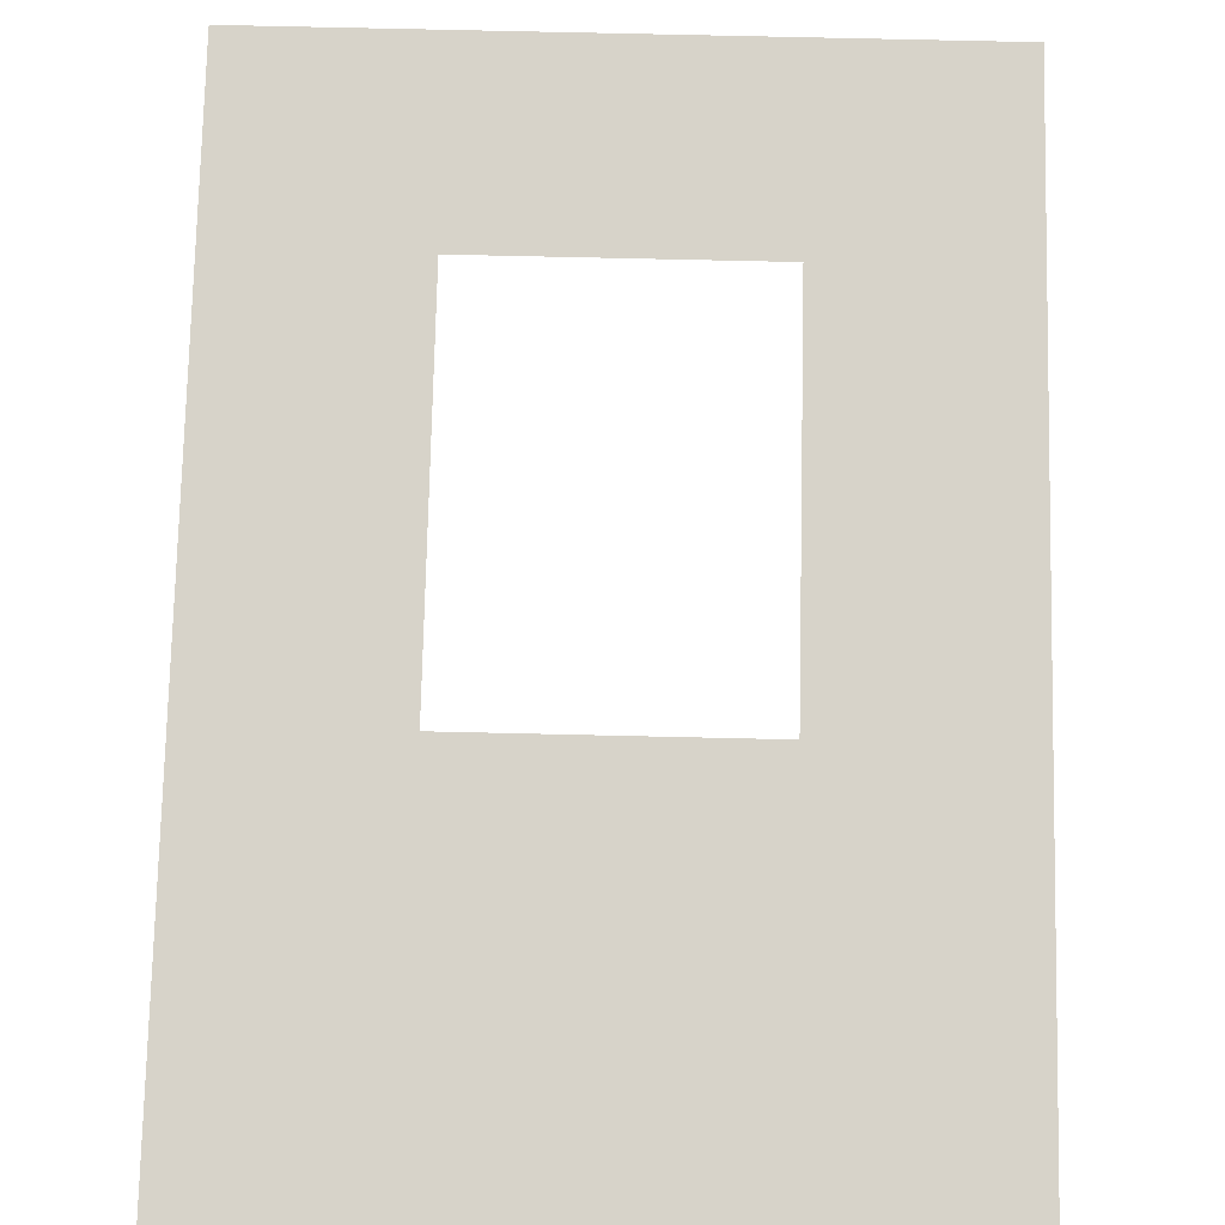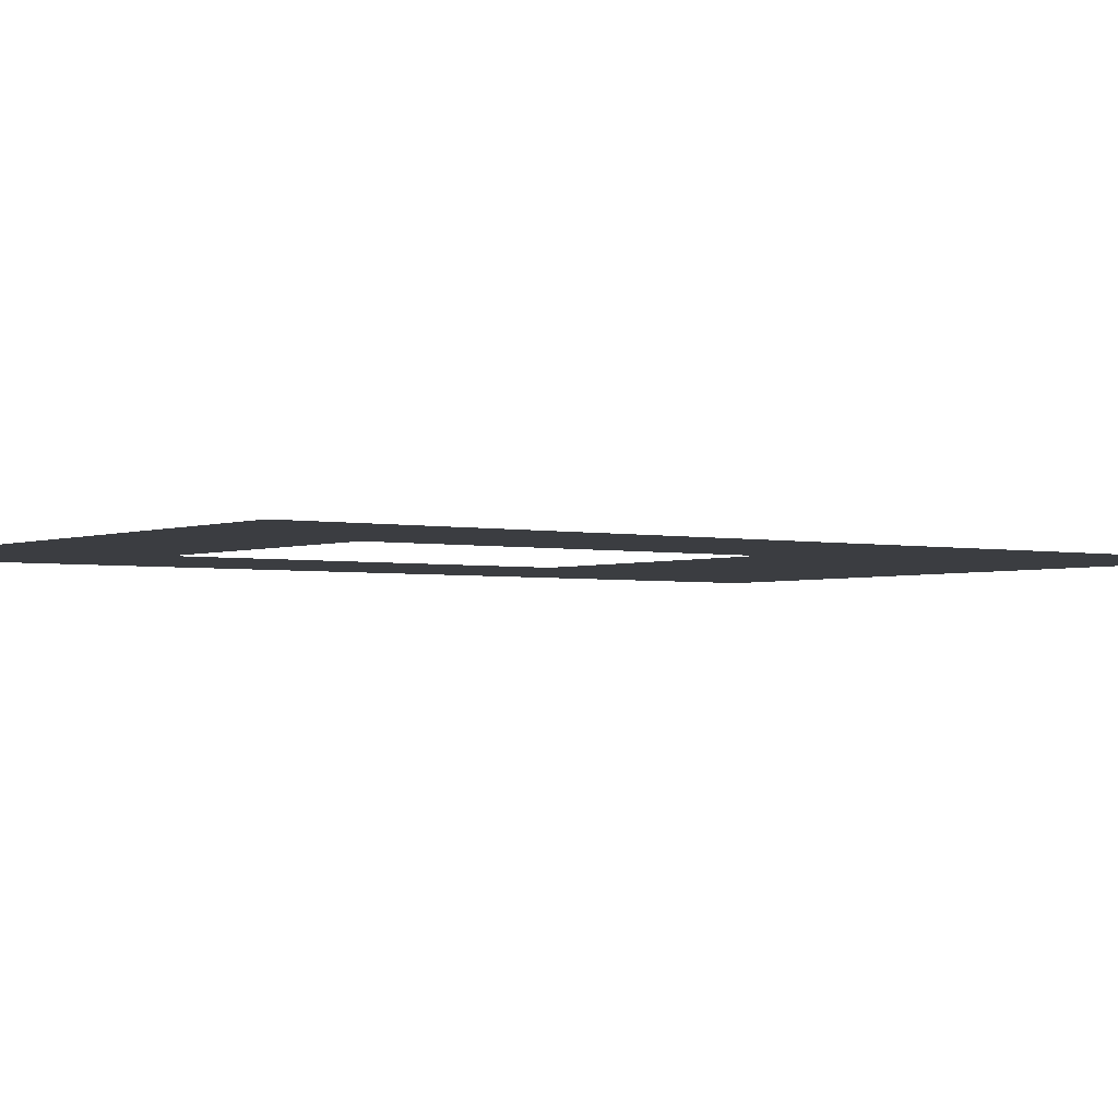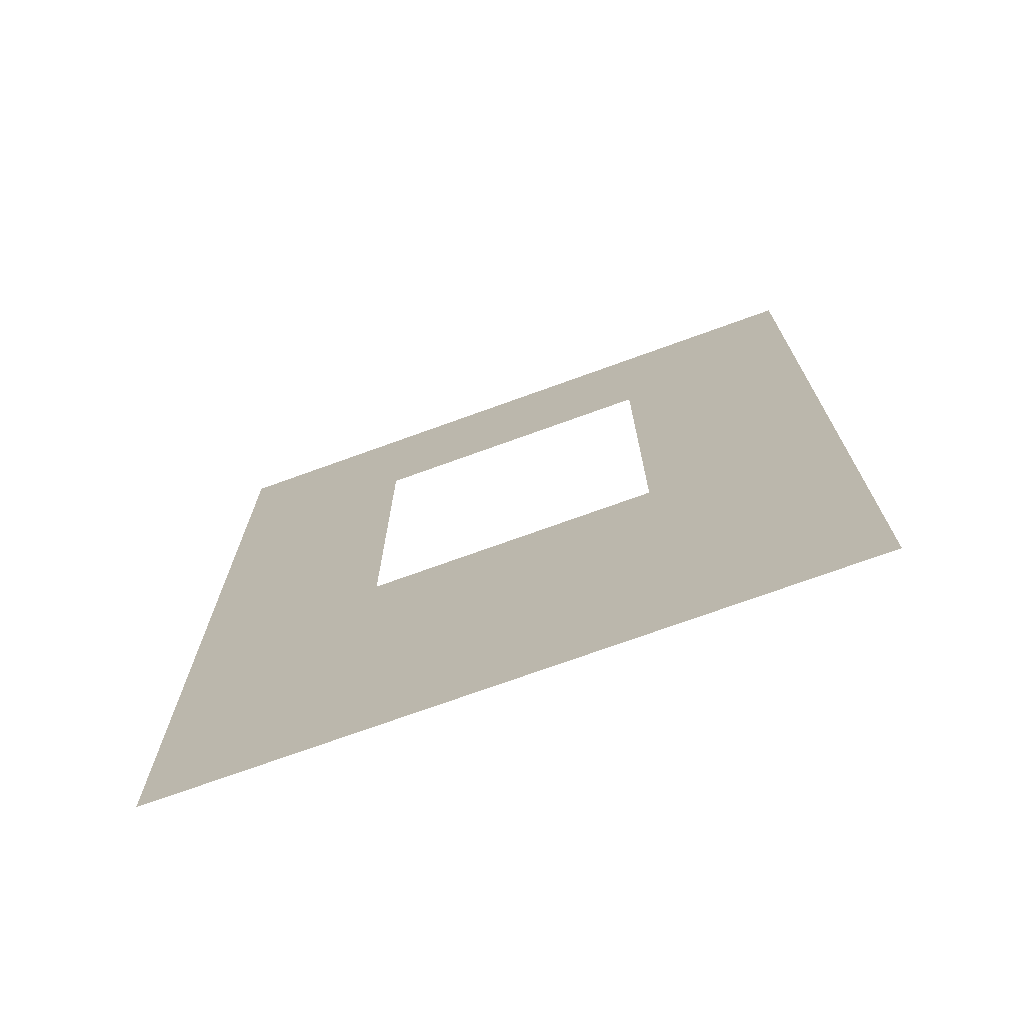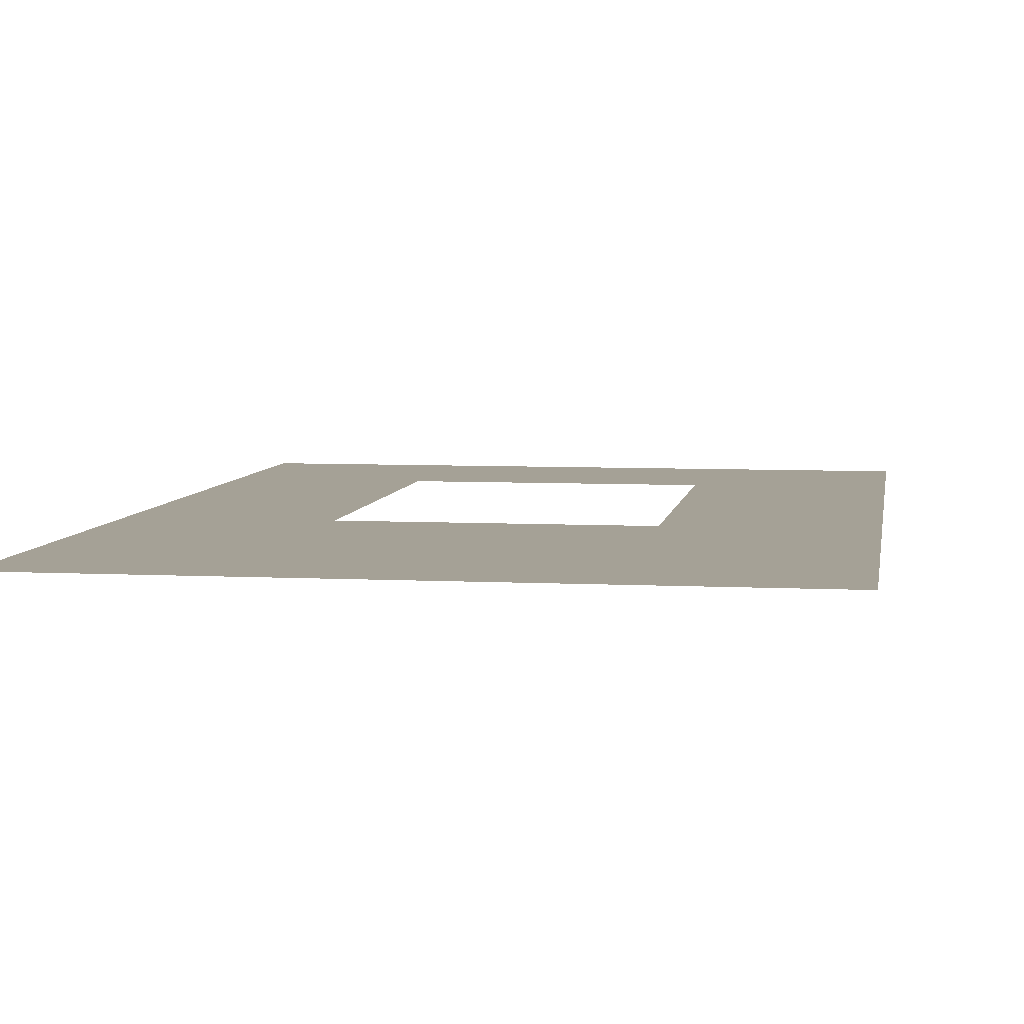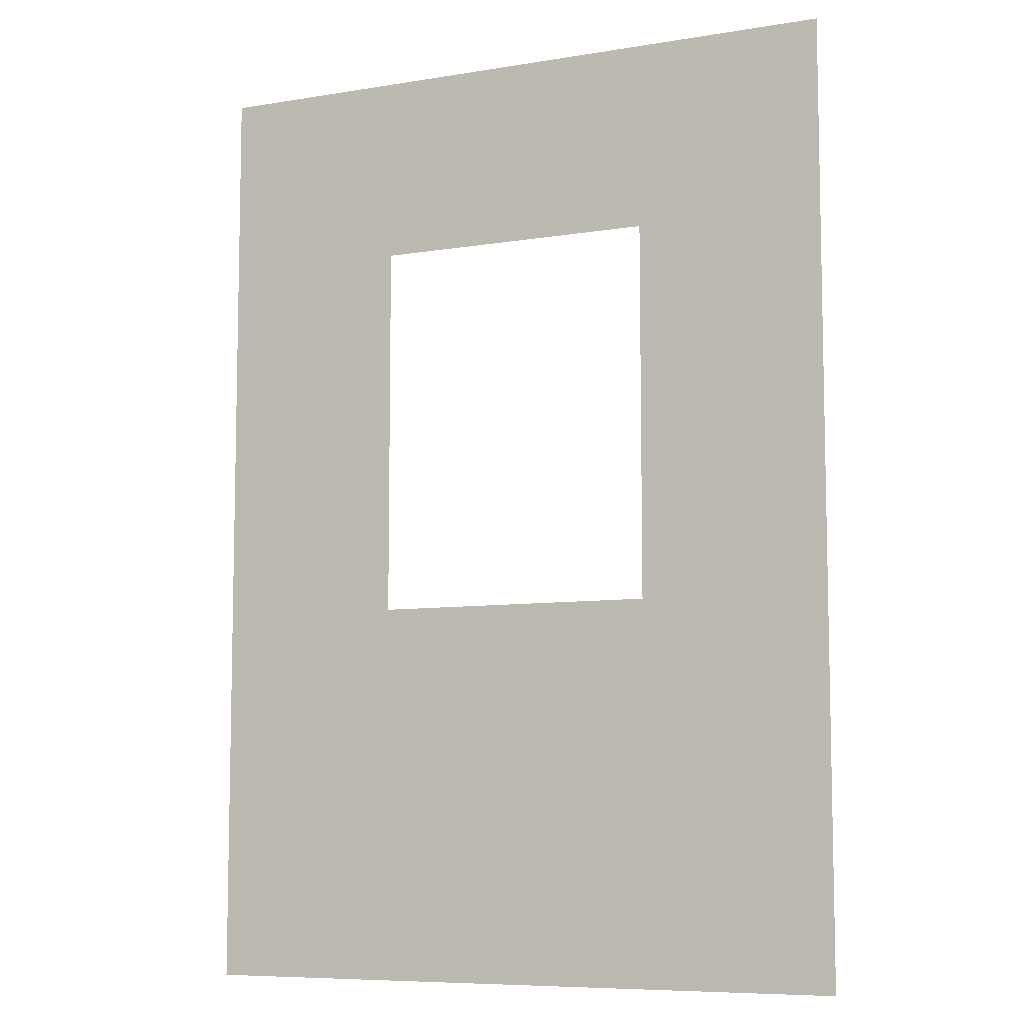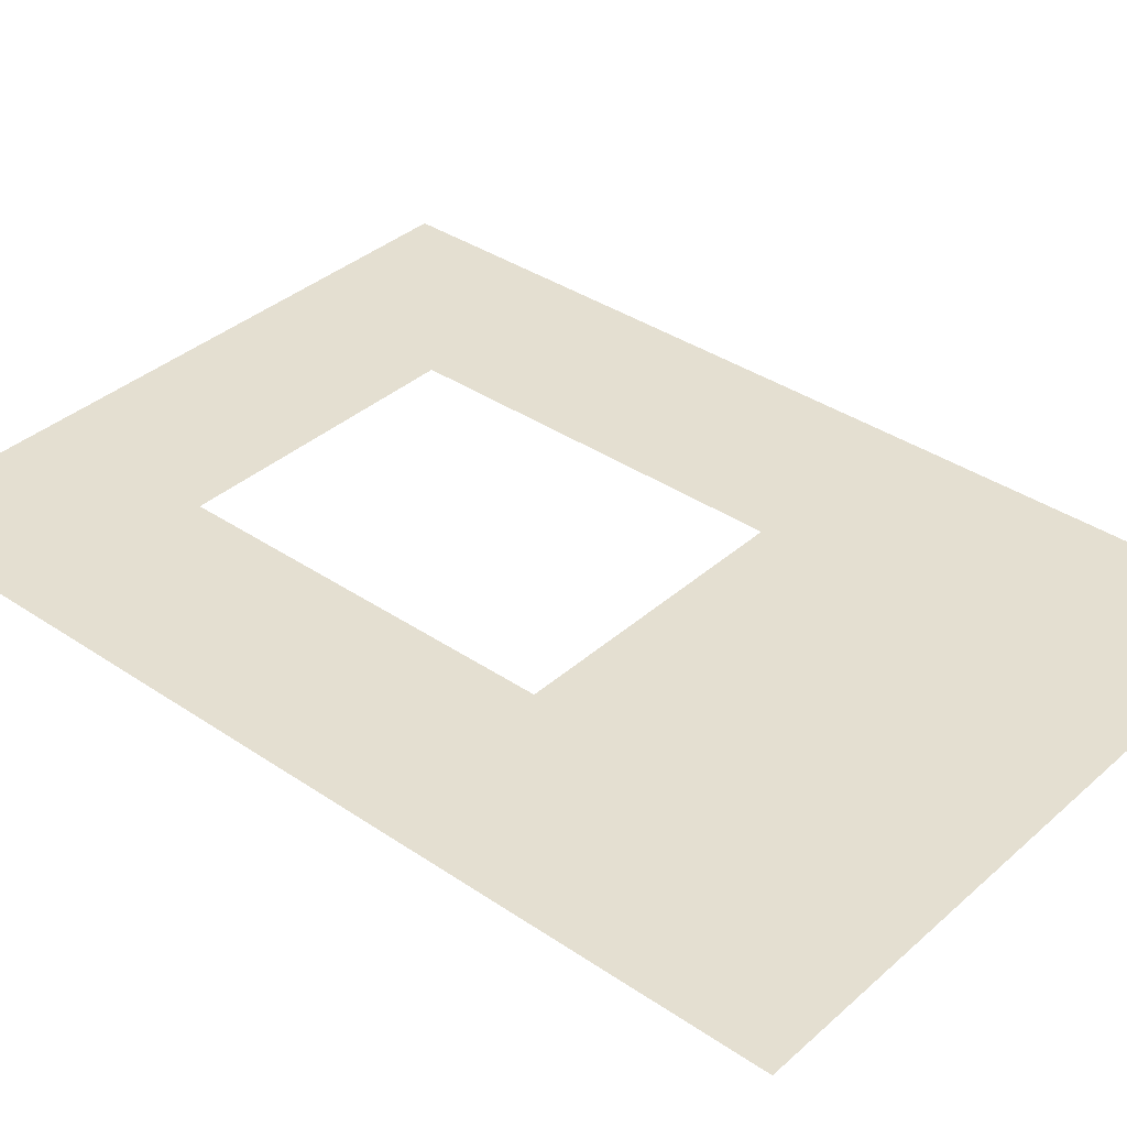
<metadata>
{"format":"obj","ext":"obj","renderer":"f3d","projection":"perspective","resolution":1024,"background":"white","views":[{"elev":76.1,"azim":1.3,"up":"+Z"},{"elev":-2.6,"azim":-126.6,"up":"+Z"},{"elev":-73.2,"azim":-160.1,"up":"+Y"},{"elev":6.0,"azim":8.9,"up":"+Z"},{"elev":-7.9,"azim":24.7,"up":"+Y"},{"elev":36.7,"azim":-48.7,"up":"+Z"}]}
</metadata>
<code>
v -58 -47 0
v -60 -47 0
v -60 -45 0
v -58 -45 0
v -59 -47 0
v -61 -47 0
v -61 -45 0
v -59 -45 0
v -61 -47 0
v -63 -47 0
v -63 -45 0
v -61 -45 0
v -63 -47 0
v -65 -47 0
v -65 -45 0
v -63 -45 0
v -58 -49 0
v -60 -49 0
v -60 -47 0
v -58 -47 0
v -63 -49 0
v -65 -49 0
v -65 -47 0
v -63 -47 0
v -58 -51 0
v -60 -51 0
v -60 -49 0
v -58 -49 0
v -63 -51 0
v -65 -51 0
v -65 -49 0
v -63 -49 0
v -58 -53 0
v -60 -53 0
v -60 -51 0
v -58 -51 0
v -59 -53 0
v -61 -53 0
v -61 -51 0
v -59 -51 0
v -61 -53 0
v -63 -53 0
v -63 -51 0
v -61 -51 0
v -63 -53 0
v -65 -53 0
v -65 -51 0
v -63 -51 0
v -58 -55 0
v -60 -55 0
v -60 -53 0
v -58 -53 0
v -59 -55 0
v -61 -55 0
v -61 -53 0
v -59 -53 0
v -61 -55 0
v -63 -55 0
v -63 -53 0
v -61 -53 0
v -63 -55 0
v -65 -55 0
v -65 -53 0
v -63 -53 0
g center_village_mesh_0006
f 1 2 3 4
f 5 6 7 8
f 9 10 11 12
f 13 14 15 16
f 17 18 19 20
f 21 22 23 24
f 25 26 27 28
f 29 30 31 32
f 33 34 35 36
f 37 38 39 40
f 41 42 43 44
f 45 46 47 48
f 49 50 51 52
f 53 54 55 56
f 57 58 59 60
f 61 62 63 64

</code>
